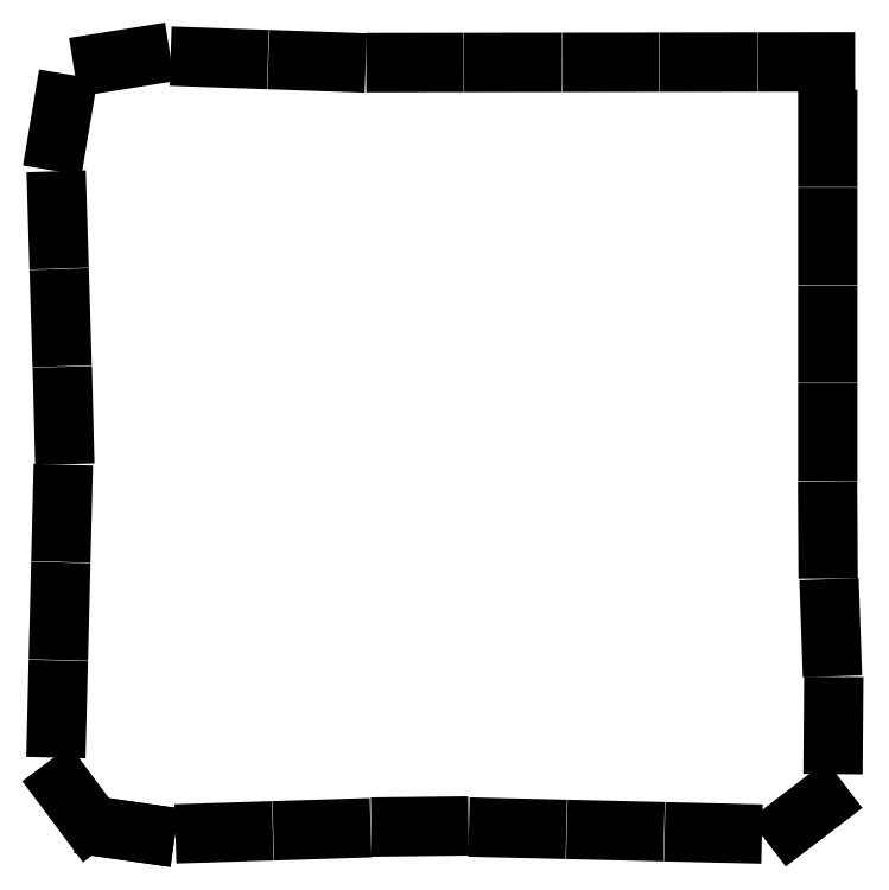
<metadata>
{"format":"dxf","ext":"dxf","renderer":"ezdxf+matplotlib","layout":"modelspace","background":"white","min_lineweight":24,"dpi":150}
</metadata>
<code>
0
SECTION
2
ENTITIES
0
LINE
8
0
10
2.077
20
0.4475
30
0
11
1.386
21
0.5467
31
0
0
LINE
8
0
10
2.077
20
0.4475
30
0
11
1.386
21
0.5467
31
0
0
LINE
8
0
10
1.039
20
0.678
30
0
11
0.5773
21
1.297
31
0
0
LINE
8
0
10
0.4453
20
2.386
30
0
11
0.4629
21
3.085
31
0
0
LINE
8
0
10
0.4907
20
4.185
30
0
11
0.5083
21
4.884
31
0
0
LINE
8
0
10
0.536
20
5.984
30
0
11
0.5536
21
6.684
31
0
0
LINE
8
0
10
0.5814
20
7.784
30
0
11
0.5635
21
8.483
31
0
0
LINE
8
0
10
0.5298
20
9.583
30
0
11
0.5084
21
10.28
31
0
0
LINE
8
0
10
0.4747
20
11.38
30
0
11
0.4533
21
12.08
31
0
0
LINE
8
0
10
0.4549
20
13.18
30
0
11
0.5706
21
13.87
31
0
0
LINE
8
0
10
1.299
20
14.63
30
0
11
1.987
21
14.74
31
0
0
LINE
8
0
10
3.087
20
14.72
30
0
11
3.785
21
14.7
31
0
0
LINE
8
0
10
4.885
20
14.66
30
0
11
5.584
21
14.64
31
0
0
LINE
8
0
10
6.685
20
14.63
30
0
11
7.384
21
14.63
31
0
0
LINE
8
0
10
8.485
20
14.63
30
0
11
9.184
21
14.63
31
0
0
LINE
8
0
10
10.28
20
14.63
30
0
11
10.98
21
14.63
31
0
0
LINE
8
0
10
12.08
20
14.63
30
0
11
12.78
21
14.63
31
0
0
LINE
8
0
10
13.88
20
14.64
30
0
11
14.58
21
14.64
31
0
0
LINE
8
0
10
14.63
20
13.58
30
0
11
14.63
21
12.88
31
0
0
LINE
8
0
10
14.63
20
11.78
30
0
11
14.63
21
11.08
31
0
0
LINE
8
0
10
14.63
20
9.979
30
0
11
14.63
21
9.28
31
0
0
LINE
8
0
10
14.63
20
8.179
30
0
11
14.63
21
7.48
31
0
0
LINE
8
0
10
14.63
20
6.379
30
0
11
14.63
21
5.68
31
0
0
LINE
8
0
10
14.67
20
4.58
30
0
11
14.69
21
3.881
31
0
0
LINE
8
0
10
14.73
20
2.781
30
0
11
14.73
21
2.083
31
0
0
LINE
8
0
10
14.5
20
1.017
30
0
11
13.96
21
0.6018
31
0
0
LINE
8
0
10
12.87
20
0.448
30
0
11
12.17
21
0.4648
31
0
0
LINE
8
0
10
11.07
20
0.4912
30
0
11
10.37
21
0.5079
31
0
0
LINE
8
0
10
9.273
20
0.5343
30
0
11
8.574
21
0.5511
31
0
0
LINE
8
0
10
7.474
20
0.5775
30
0
11
6.775
21
0.5693
31
0
0
LINE
8
0
10
5.675
20
0.5345
30
0
11
4.975
21
0.5124
31
0
0
LINE
8
0
10
3.875
20
0.4776
30
0
11
3.176
21
0.4554
31
0
0
ENDSEC
0
EOF

</code>
